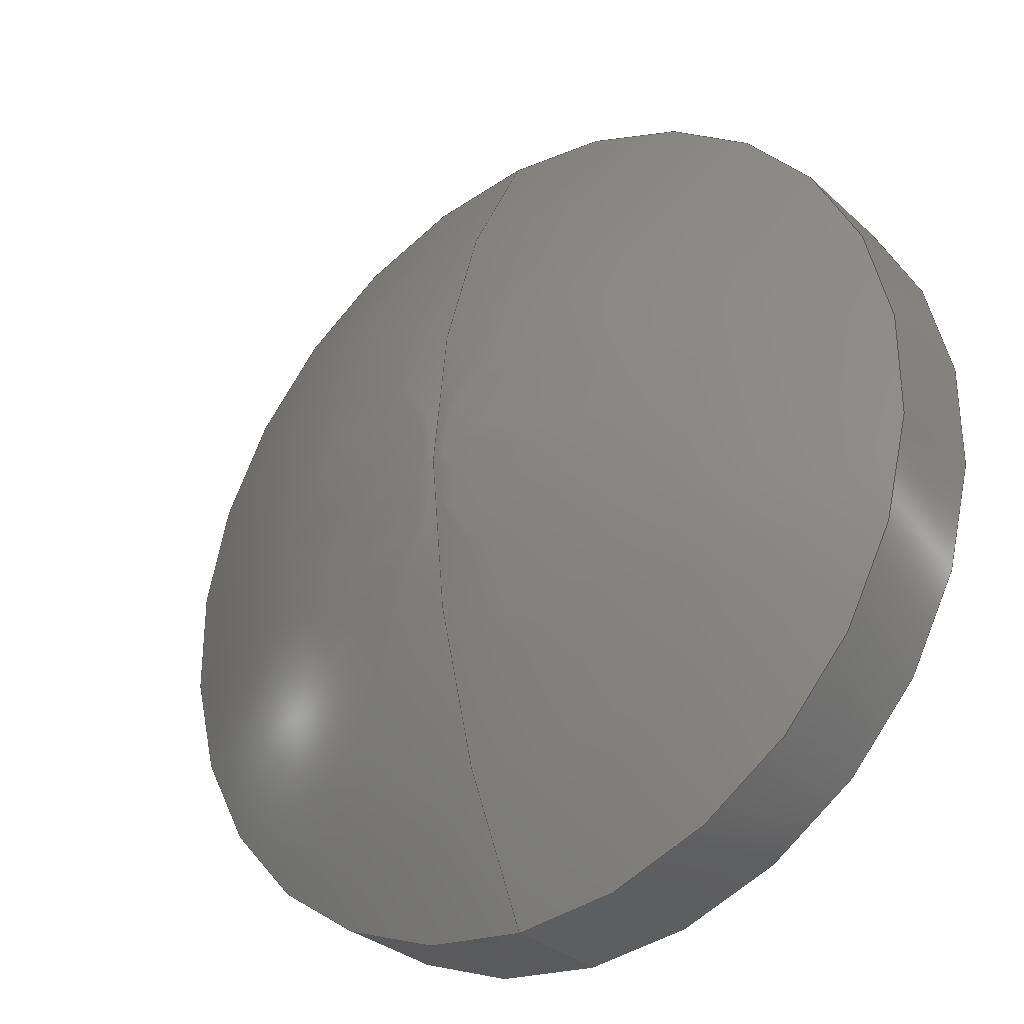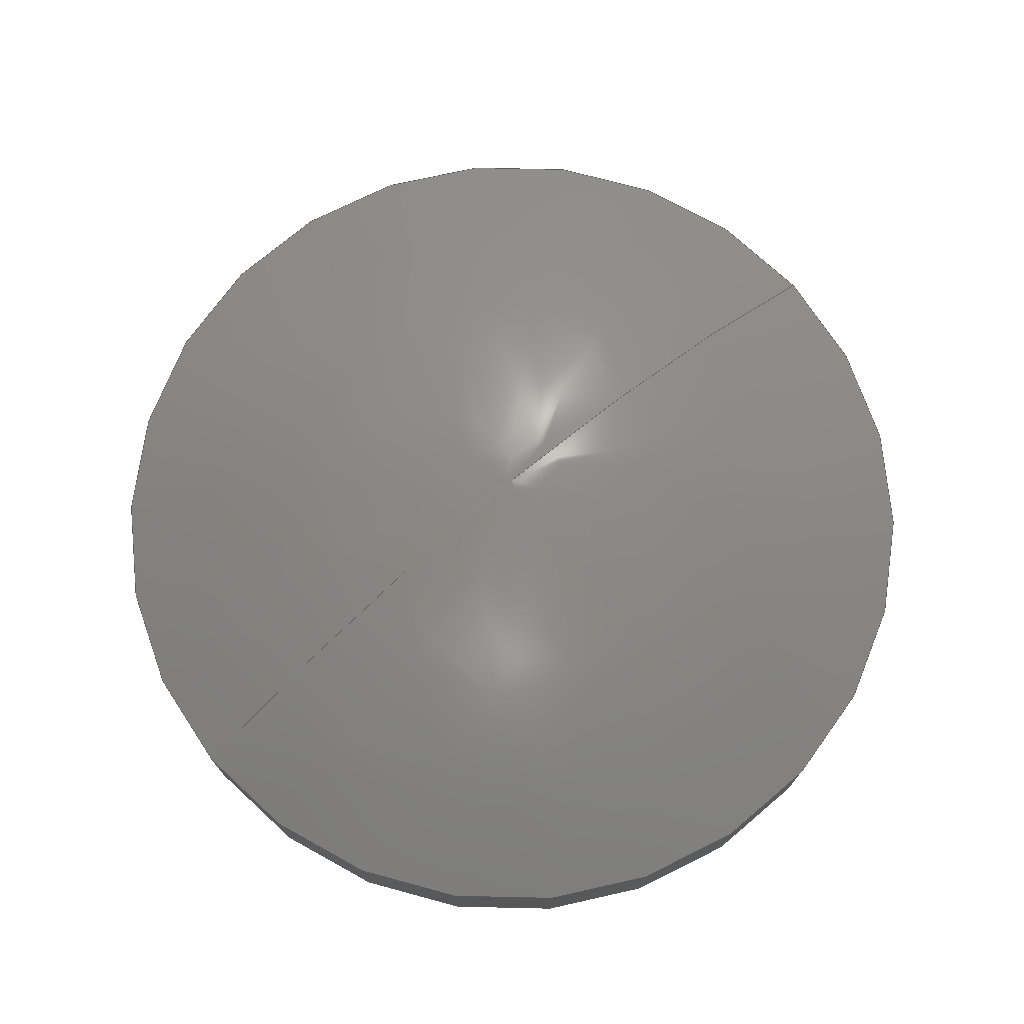
<metadata>
{"format":"step","ext":"step","renderer":"f3d","projection":"perspective","resolution":1024,"background":"white","views":[{"elev":-31.0,"azim":-141.9,"up":"+Z"},{"elev":73.7,"azim":49.7,"up":"+Y"}]}
</metadata>
<code>
ISO-10303-21;
DATA;
#1=PRODUCT_DEFINITION_CONTEXT('',#22,'design');
#2=APPLICATION_PROTOCOL_DEFINITION('INTERNATIONAL STANDARD','automotive_design',1994,#22);
#3=PRODUCT_CATEGORY_RELATIONSHIP('NONE','NONE',#23,#24);
#4=SHAPE_DEFINITION_REPRESENTATION(#25,#26);
#5=PRODUCT_DEFINITION_CONTEXT('',#27,'design');
#6=APPLICATION_PROTOCOL_DEFINITION('INTERNATIONAL STANDARD','automotive_design',1994,#27);
#7=PRODUCT_CATEGORY_RELATIONSHIP('NONE','NONE',#28,#29);
#8=SHAPE_DEFINITION_REPRESENTATION(#30,#31);
#9=PRODUCT_DEFINITION_CONTEXT('',#32,'design');
#10=APPLICATION_PROTOCOL_DEFINITION('INTERNATIONAL STANDARD','automotive_design',1994,#32);
#11=PRODUCT_CATEGORY_RELATIONSHIP('NONE','NONE',#33,#34);
#12=SHAPE_DEFINITION_REPRESENTATION(#35,#36);
#13=PRODUCT_DEFINITION_CONTEXT('',#37,'design');
#14=APPLICATION_PROTOCOL_DEFINITION('INTERNATIONAL STANDARD','automotive_design',1994,#37);
#15=PRODUCT_CATEGORY_RELATIONSHIP('NONE','NONE',#38,#39);
#16=SHAPE_DEFINITION_REPRESENTATION(#40,#41);
#17=PRODUCT_DEFINITION_CONTEXT('',#42,'design');
#18=APPLICATION_PROTOCOL_DEFINITION('INTERNATIONAL STANDARD','automotive_design',1994,#42);
#19=PRODUCT_CATEGORY_RELATIONSHIP('NONE','NONE',#43,#44);
#20=SHAPE_DEFINITION_REPRESENTATION(#45,#46);
#21= (GEOMETRIC_REPRESENTATION_CONTEXT(3)GLOBAL_UNCERTAINTY_ASSIGNED_CONTEXT((#47))GLOBAL_UNIT_ASSIGNED_CONTEXT((#48,#49,#50))REPRESENTATION_CONTEXT('NONE','WORKSPACE'));
#22=APPLICATION_CONTEXT(' ');
#23=PRODUCT_CATEGORY('part','NONE');
#24=PRODUCT_RELATED_PRODUCT_CATEGORY('detail',' ',(#51));
#25=PRODUCT_DEFINITION_SHAPE('NONE','NONE',#52);
#26=MANIFOLD_SURFACE_SHAPE_REPRESENTATION('rbs-27_1119664_1',(#53,#54),#21);
#27=APPLICATION_CONTEXT(' ');
#28=PRODUCT_CATEGORY('part','NONE');
#29=PRODUCT_RELATED_PRODUCT_CATEGORY('detail',' ',(#55));
#30=PRODUCT_DEFINITION_SHAPE('NONE','NONE',#56);
#31=MANIFOLD_SURFACE_SHAPE_REPRESENTATION('rbs-27_1119664_2',(#57,#58),#21);
#32=APPLICATION_CONTEXT(' ');
#33=PRODUCT_CATEGORY('part','NONE');
#34=PRODUCT_RELATED_PRODUCT_CATEGORY('detail',' ',(#59));
#35=PRODUCT_DEFINITION_SHAPE('NONE','NONE',#60);
#36=MANIFOLD_SURFACE_SHAPE_REPRESENTATION('rbs-27_1119664_3',(#61,#62),#21);
#37=APPLICATION_CONTEXT(' ');
#38=PRODUCT_CATEGORY('part','NONE');
#39=PRODUCT_RELATED_PRODUCT_CATEGORY('detail',' ',(#63));
#40=PRODUCT_DEFINITION_SHAPE('NONE','NONE',#64);
#41=MANIFOLD_SURFACE_SHAPE_REPRESENTATION('rbs-27_1119664_4',(#65,#66),#21);
#42=APPLICATION_CONTEXT(' ');
#43=PRODUCT_CATEGORY('part','NONE');
#44=PRODUCT_RELATED_PRODUCT_CATEGORY('detail',' ',(#67));
#45=PRODUCT_DEFINITION_SHAPE('NONE','NONE',#68);
#46=MANIFOLD_SURFACE_SHAPE_REPRESENTATION('rbs-27_1119664_5',(#69,#70),#21);
#47=UNCERTAINTY_MEASURE_WITH_UNIT(LENGTH_MEASURE(1e-06),#48,'','');
#48= (CONVERSION_BASED_UNIT('MILLIMETRE',#71)LENGTH_UNIT()NAMED_UNIT(#72));
#49= (NAMED_UNIT(#73)PLANE_ANGLE_UNIT()SI_UNIT($,.RADIAN.));
#50= (NAMED_UNIT(#73)SOLID_ANGLE_UNIT()SI_UNIT($,.STERADIAN.));
#51=PRODUCT('rbs-27_1119664_1','rbs-27_1119664_1','PART-rbs-27_1119664_1-DESC',(#74));
#52=PRODUCT_DEFINITION('NONE','NONE',#75,#1);
#53=SHELL_BASED_SURFACE_MODEL('rbs-27_1119664_1',(#76));
#54=AXIS2_PLACEMENT_3D('',#77,#78,#79);
#55=PRODUCT('rbs-27_1119664_2','rbs-27_1119664_2','PART-rbs-27_1119664_2-DESC',(#80));
#56=PRODUCT_DEFINITION('NONE','NONE',#81,#5);
#57=SHELL_BASED_SURFACE_MODEL('rbs-27_1119664_2',(#82));
#58=AXIS2_PLACEMENT_3D('',#83,#84,#85);
#59=PRODUCT('rbs-27_1119664_3','rbs-27_1119664_3','PART-rbs-27_1119664_3-DESC',(#86));
#60=PRODUCT_DEFINITION('NONE','NONE',#87,#9);
#61=SHELL_BASED_SURFACE_MODEL('rbs-27_1119664_3',(#88));
#62=AXIS2_PLACEMENT_3D('',#89,#90,#91);
#63=PRODUCT('rbs-27_1119664_4','rbs-27_1119664_4','PART-rbs-27_1119664_4-DESC',(#92));
#64=PRODUCT_DEFINITION('NONE','NONE',#93,#13);
#65=SHELL_BASED_SURFACE_MODEL('rbs-27_1119664_4',(#94));
#66=AXIS2_PLACEMENT_3D('',#95,#96,#97);
#67=PRODUCT('rbs-27_1119664_5','rbs-27_1119664_5','PART-rbs-27_1119664_5-DESC',(#98));
#68=PRODUCT_DEFINITION('NONE','NONE',#99,#17);
#69=SHELL_BASED_SURFACE_MODEL('rbs-27_1119664_5',(#100));
#70=AXIS2_PLACEMENT_3D('',#101,#102,#103);
#71=LENGTH_MEASURE_WITH_UNIT(LENGTH_MEASURE(1),#104);
#72=DIMENSIONAL_EXPONENTS(1,0,0,0,0,0,0);
#73=DIMENSIONAL_EXPONENTS(0,0,0,0,0,0,0);
#74=PRODUCT_CONTEXT('',#22,'mechanical');
#75=PRODUCT_DEFINITION_FORMATION_WITH_SPECIFIED_SOURCE(' ','NONE',#51,.NOT_KNOWN.);
#76=CLOSED_SHELL('',(#105));
#77=CARTESIAN_POINT('',(0,0,0));
#78=DIRECTION('',(0,0,1));
#79=DIRECTION('',(1,0,0));
#80=PRODUCT_CONTEXT('',#27,'mechanical');
#81=PRODUCT_DEFINITION_FORMATION_WITH_SPECIFIED_SOURCE(' ','NONE',#55,.NOT_KNOWN.);
#82=CLOSED_SHELL('',(#106));
#83=CARTESIAN_POINT('',(0,0,0));
#84=DIRECTION('',(0,0,1));
#85=DIRECTION('',(1,0,0));
#86=PRODUCT_CONTEXT('',#32,'mechanical');
#87=PRODUCT_DEFINITION_FORMATION_WITH_SPECIFIED_SOURCE(' ','NONE',#59,.NOT_KNOWN.);
#88=CLOSED_SHELL('',(#107));
#89=CARTESIAN_POINT('',(0,0,0));
#90=DIRECTION('',(0,0,1));
#91=DIRECTION('',(1,0,0));
#92=PRODUCT_CONTEXT('',#37,'mechanical');
#93=PRODUCT_DEFINITION_FORMATION_WITH_SPECIFIED_SOURCE(' ','NONE',#63,.NOT_KNOWN.);
#94=CLOSED_SHELL('',(#108));
#95=CARTESIAN_POINT('',(0,0,0));
#96=DIRECTION('',(0,0,1));
#97=DIRECTION('',(1,0,0));
#98=PRODUCT_CONTEXT('',#42,'mechanical');
#99=PRODUCT_DEFINITION_FORMATION_WITH_SPECIFIED_SOURCE(' ','NONE',#67,.NOT_KNOWN.);
#100=CLOSED_SHELL('',(#109));
#101=CARTESIAN_POINT('',(0,0,0));
#102=DIRECTION('',(0,0,1));
#103=DIRECTION('',(1,0,0));
#104= (NAMED_UNIT(#72)LENGTH_UNIT()SI_UNIT(.MILLI.,.METRE.));
#105=FACE_SURFACE('',(#110),#111,.F.);
#106=FACE_SURFACE('',(#112),#113,.T.);
#107=FACE_SURFACE('',(#114),#115,.T.);
#108=FACE_SURFACE('',(#116),#117,.T.);
#109=FACE_SURFACE('',(#118),#119,.F.);
#110=FACE_BOUND('',#120,.T.);
#111=(B_SPLINE_SURFACE(2,2,((#121,#122,#123,#124,#125,#126,#127,#128,#129),(#130,#131,#132,#133,#134,#135,#136,#137,#138),(#139,#140,#141,#142,#143,#144,#145,#146,#147)),.UNSPECIFIED.,.F.,.F.,.F.)B_SPLINE_SURFACE_WITH_KNOTS((3,3),(3,2,2,2,3),(-1.545,-1.006),(-6.323,-6.283,-4.712,-3.142,-3.101),.UNSPECIFIED.)RATIONAL_B_SPLINE_SURFACE(((0.9854,0.9925,1,0.7071,1,0.7071,1,0.9925,0.9854),(0.9498,0.9566,0.9639,0.6816,0.9639,0.6816,0.9639,0.9566,0.9498),(0.9854,0.9925,1,0.7071,1,0.7071,1,0.9925,0.9854)))BOUNDED_SURFACE()REPRESENTATION_ITEM('')GEOMETRIC_REPRESENTATION_ITEM()SURFACE());
#112=FACE_BOUND('',#148,.T.);
#113=CYLINDRICAL_SURFACE('',#149,3.95);
#114=FACE_BOUND('',#150,.T.);
#115=PLANE('',#151);
#116=FACE_BOUND('',#152,.T.);
#117=CYLINDRICAL_SURFACE('',#153,3.95);
#118=FACE_BOUND('',#154,.T.);
#119=(B_SPLINE_SURFACE(2,2,((#155,#156,#157,#158,#159,#160,#161,#162,#163),(#164,#165,#166,#167,#168,#169,#170,#171,#172),(#173,#174,#175,#176,#177,#178,#179,#180,#181)),.UNSPECIFIED.,.F.,.F.,.F.)B_SPLINE_SURFACE_WITH_KNOTS((3,3),(3,2,2,2,3),(-1.545,-1.006),(-3.182,-3.142,-1.571,-8.882e-16,0.04017),.UNSPECIFIED.)RATIONAL_B_SPLINE_SURFACE(((0.9854,0.9925,1,0.7071,1,0.7071,1,0.9925,0.9854),(0.9498,0.9566,0.9639,0.6816,0.9639,0.6816,0.9639,0.9566,0.9498),(0.9854,0.9925,1,0.7071,1,0.7071,1,0.9925,0.9854)))BOUNDED_SURFACE()REPRESENTATION_ITEM('')GEOMETRIC_REPRESENTATION_ITEM()SURFACE());
#120=EDGE_LOOP('',(#182,#183,#184));
#121=CARTESIAN_POINT('',(1.171e-08,2.2,2.638e-09));
#122=CARTESIAN_POINT('',(1.171e-08,2.2,2.638e-09));
#123=CARTESIAN_POINT('',(1.171e-08,2.2,2.638e-09));
#124=CARTESIAN_POINT('',(1.171e-08,2.2,2.638e-09));
#125=CARTESIAN_POINT('',(1.171e-08,2.2,2.638e-09));
#126=CARTESIAN_POINT('',(1.171e-08,2.2,2.638e-09));
#127=CARTESIAN_POINT('',(1.171e-08,2.2,2.638e-09));
#128=CARTESIAN_POINT('',(1.171e-08,2.2,2.638e-09));
#129=CARTESIAN_POINT('',(1.171e-08,2.2,2.638e-09));
#130=CARTESIAN_POINT('',(-0.07799,2.146,-2.139));
#131=CARTESIAN_POINT('',(-0.03901,2.146,-2.141));
#132=CARTESIAN_POINT('',(1.163e-08,2.146,-2.141));
#133=CARTESIAN_POINT('',(2.141,2.146,-2.141));
#134=CARTESIAN_POINT('',(2.141,2.146,2.618e-09));
#135=CARTESIAN_POINT('',(2.141,2.146,2.141));
#136=CARTESIAN_POINT('',(1.163e-08,2.146,2.141));
#137=CARTESIAN_POINT('',(-0.03901,2.146,2.141));
#138=CARTESIAN_POINT('',(-0.07799,2.146,2.139));
#139=CARTESIAN_POINT('',(-0.1439,1,-3.947));
#140=CARTESIAN_POINT('',(-0.07197,1,-3.95));
#141=CARTESIAN_POINT('',(9.989e-09,1,-3.95));
#142=CARTESIAN_POINT('',(3.95,1,-3.95));
#143=CARTESIAN_POINT('',(3.95,1,2.182e-09));
#144=CARTESIAN_POINT('',(3.95,1,3.95));
#145=CARTESIAN_POINT('',(9.989e-09,1,3.95));
#146=CARTESIAN_POINT('',(-0.07197,1,3.95));
#147=CARTESIAN_POINT('',(-0.1439,1,3.947));
#148=EDGE_LOOP('',(#185,#186,#187,#188));
#149=AXIS2_PLACEMENT_3D('',#189,#190,#191);
#150=EDGE_LOOP('',(#192,#193));
#151=AXIS2_PLACEMENT_3D('',#194,#195,#196);
#152=EDGE_LOOP('',(#197,#198,#199,#200));
#153=AXIS2_PLACEMENT_3D('',#201,#202,#203);
#154=EDGE_LOOP('',(#204,#205,#206));
#155=CARTESIAN_POINT('',(-1.171e-08,2.2,-2.638e-09));
#156=CARTESIAN_POINT('',(-1.171e-08,2.2,-2.638e-09));
#157=CARTESIAN_POINT('',(-1.171e-08,2.2,-2.638e-09));
#158=CARTESIAN_POINT('',(-1.171e-08,2.2,-2.638e-09));
#159=CARTESIAN_POINT('',(-1.171e-08,2.2,-2.638e-09));
#160=CARTESIAN_POINT('',(-1.171e-08,2.2,-2.638e-09));
#161=CARTESIAN_POINT('',(-1.171e-08,2.2,-2.638e-09));
#162=CARTESIAN_POINT('',(-1.171e-08,2.2,-2.638e-09));
#163=CARTESIAN_POINT('',(-1.171e-08,2.2,-2.638e-09));
#164=CARTESIAN_POINT('',(0.07799,2.146,2.139));
#165=CARTESIAN_POINT('',(0.03901,2.146,2.141));
#166=CARTESIAN_POINT('',(-1.163e-08,2.146,2.141));
#167=CARTESIAN_POINT('',(-2.141,2.146,2.141));
#168=CARTESIAN_POINT('',(-2.141,2.146,-2.618e-09));
#169=CARTESIAN_POINT('',(-2.141,2.146,-2.141));
#170=CARTESIAN_POINT('',(-1.163e-08,2.146,-2.141));
#171=CARTESIAN_POINT('',(0.03901,2.146,-2.141));
#172=CARTESIAN_POINT('',(0.07799,2.146,-2.139));
#173=CARTESIAN_POINT('',(0.1439,1,3.947));
#174=CARTESIAN_POINT('',(0.07197,1,3.95));
#175=CARTESIAN_POINT('',(-9.989e-09,1,3.95));
#176=CARTESIAN_POINT('',(-3.95,1,3.95));
#177=CARTESIAN_POINT('',(-3.95,1,-2.182e-09));
#178=CARTESIAN_POINT('',(-3.95,1,-3.95));
#179=CARTESIAN_POINT('',(-9.989e-09,1,-3.95));
#180=CARTESIAN_POINT('',(0.07197,1,-3.95));
#181=CARTESIAN_POINT('',(0.1439,1,-3.947));
#182=ORIENTED_EDGE('',*,*,#207,.T.);
#183=ORIENTED_EDGE('',*,*,#208,.T.);
#184=ORIENTED_EDGE('',*,*,#209,.T.);
#185=ORIENTED_EDGE('',*,*,#210,.T.);
#186=ORIENTED_EDGE('',*,*,#211,.T.);
#187=ORIENTED_EDGE('',*,*,#212,.T.);
#188=ORIENTED_EDGE('',*,*,#213,.T.);
#189=CARTESIAN_POINT('',(0,0.5,5.551e-16));
#190=DIRECTION('',(0,1,0));
#191=DIRECTION('',(0,0,-1));
#192=ORIENTED_EDGE('',*,*,#214,.T.);
#193=ORIENTED_EDGE('',*,*,#215,.T.);
#194=CARTESIAN_POINT('',(-3.997,0,0));
#195=DIRECTION('',(0,-1,0));
#196=DIRECTION('',(0,0,-1));
#197=ORIENTED_EDGE('',*,*,#216,.T.);
#198=ORIENTED_EDGE('',*,*,#217,.T.);
#199=ORIENTED_EDGE('',*,*,#218,.T.);
#200=ORIENTED_EDGE('',*,*,#219,.T.);
#201=CARTESIAN_POINT('',(0,0.5,5.551e-16));
#202=DIRECTION('',(0,1,0));
#203=DIRECTION('',(0,0,-1));
#204=ORIENTED_EDGE('',*,*,#220,.T.);
#205=ORIENTED_EDGE('',*,*,#221,.T.);
#206=ORIENTED_EDGE('',*,*,#222,.T.);
#207=EDGE_CURVE('',#223,#224,#225,.T.);
#208=EDGE_CURVE('',#224,#226,#227,.T.);
#209=EDGE_CURVE('',#226,#223,#228,.T.);
#210=EDGE_CURVE('',#229,#230,#231,.T.);
#211=EDGE_CURVE('',#230,#232,#233,.T.);
#212=EDGE_CURVE('',#232,#234,#235,.T.);
#213=EDGE_CURVE('',#234,#229,#236,.T.);
#214=EDGE_CURVE('',#237,#238,#239,.T.);
#215=EDGE_CURVE('',#238,#237,#240,.T.);
#216=EDGE_CURVE('',#241,#242,#243,.T.);
#217=EDGE_CURVE('',#242,#244,#245,.T.);
#218=EDGE_CURVE('',#244,#246,#247,.T.);
#219=EDGE_CURVE('',#246,#241,#248,.T.);
#220=EDGE_CURVE('',#249,#250,#251,.T.);
#221=EDGE_CURVE('',#250,#252,#253,.T.);
#222=EDGE_CURVE('',#252,#249,#254,.T.);
#223=VERTEX_POINT('',#255);
#224=VERTEX_POINT('',#256);
#225=CIRCLE('',#257,7.749);
#226=VERTEX_POINT('',#258);
#227=CIRCLE('',#259,7.749);
#228=CIRCLE('',#260,3.95);
#229=VERTEX_POINT('',#261);
#230=VERTEX_POINT('',#262);
#231=CIRCLE('',#263,3.95);
#232=VERTEX_POINT('',#264);
#233=LINE('',#265,#266);
#234=VERTEX_POINT('',#267);
#235=CIRCLE('',#268,3.95);
#236=LINE('',#269,#270);
#237=VERTEX_POINT('',#271);
#238=VERTEX_POINT('',#272);
#239=CIRCLE('',#273,3.95);
#240=CIRCLE('',#274,3.95);
#241=VERTEX_POINT('',#275);
#242=VERTEX_POINT('',#276);
#243=LINE('',#277,#278);
#244=VERTEX_POINT('',#279);
#245=CIRCLE('',#280,3.95);
#246=VERTEX_POINT('',#281);
#247=LINE('',#282,#283);
#248=CIRCLE('',#284,3.95);
#249=VERTEX_POINT('',#285);
#250=VERTEX_POINT('',#286);
#251=CIRCLE('',#287,7.749);
#252=VERTEX_POINT('',#288);
#253=CIRCLE('',#289,7.749);
#254=CIRCLE('',#290,3.95);
#255=CARTESIAN_POINT('',(-5.492e-14,1,-3.95));
#256=CARTESIAN_POINT('',(-8.219e-11,2.2,4.642e-12));
#257=AXIS2_PLACEMENT_3D('',#291,#292,#293);
#258=CARTESIAN_POINT('',(8.222e-11,1,3.95));
#259=AXIS2_PLACEMENT_3D('',#294,#295,#296);
#260=AXIS2_PLACEMENT_3D('',#297,#298,#299);
#261=CARTESIAN_POINT('',(0,1,-3.95));
#262=CARTESIAN_POINT('',(-5.492e-14,1,3.95));
#263=AXIS2_PLACEMENT_3D('',#300,#301,#302);
#264=CARTESIAN_POINT('',(0,0,3.95));
#265=CARTESIAN_POINT('',(0,1,3.95));
#266=VECTOR('',#303,1);
#267=CARTESIAN_POINT('',(-5.492e-14,2.419e-16,-3.95));
#268=AXIS2_PLACEMENT_3D('',#304,#305,#306);
#269=CARTESIAN_POINT('',(0,0,-3.95));
#270=VECTOR('',#307,1);
#271=CARTESIAN_POINT('',(-5.396e-14,2.419e-16,3.95));
#272=CARTESIAN_POINT('',(5.19e-14,-2.419e-16,-3.95));
#273=AXIS2_PLACEMENT_3D('',#308,#309,#310);
#274=AXIS2_PLACEMENT_3D('',#311,#312,#313);
#275=CARTESIAN_POINT('',(-7.256e-16,-2.419e-16,3.95));
#276=CARTESIAN_POINT('',(0,1,3.95));
#277=CARTESIAN_POINT('',(0,0,3.95));
#278=VECTOR('',#314,1);
#279=CARTESIAN_POINT('',(-7.256e-16,1,-3.95));
#280=AXIS2_PLACEMENT_3D('',#315,#316,#317);
#281=CARTESIAN_POINT('',(0,0,-3.95));
#282=CARTESIAN_POINT('',(0,1,-3.95));
#283=VECTOR('',#318,1);
#284=AXIS2_PLACEMENT_3D('',#319,#320,#321);
#285=CARTESIAN_POINT('',(-7.256e-16,1,3.95));
#286=CARTESIAN_POINT('',(-8.219e-11,2.2,-4.642e-12));
#287=AXIS2_PLACEMENT_3D('',#322,#323,#324);
#288=CARTESIAN_POINT('',(8.219e-11,1,-3.95));
#289=AXIS2_PLACEMENT_3D('',#325,#326,#327);
#290=AXIS2_PLACEMENT_3D('',#328,#329,#330);
#291=CARTESIAN_POINT('',(-8.219e-11,-5.546,0.1961));
#292=DIRECTION('',(1,6.24e-32,6.123e-17));
#293=DIRECTION('',(3.276e-17,0.8448,-0.5351));
#294=CARTESIAN_POINT('',(8.219e-11,-5.546,-0.1961));
#295=DIRECTION('',(1,-2.89e-31,-7.044e-15));
#296=DIRECTION('',(1.782e-16,0.9997,0.0253));
#297=CARTESIAN_POINT('',(0,1,0));
#298=DIRECTION('',(1.796e-46,1,6.123e-17));
#299=DIRECTION('',(1.403e-14,-6.123e-17,1));
#300=CARTESIAN_POINT('',(0,1,0));
#301=DIRECTION('',(-1.796e-46,-1,6.123e-17));
#302=DIRECTION('',(1.403e-14,-6.123e-17,-1));
#303=DIRECTION('',(0,-1,0));
#304=CARTESIAN_POINT('',(0,0,0));
#305=DIRECTION('',(1.796e-46,1,6.123e-17));
#306=DIRECTION('',(1.403e-14,-6.123e-17,1));
#307=DIRECTION('',(0,1,0));
#308=CARTESIAN_POINT('',(0,0,0));
#309=DIRECTION('',(-1.796e-46,-1,6.123e-17));
#310=DIRECTION('',(1.403e-14,-6.123e-17,-1));
#311=CARTESIAN_POINT('',(0,0,0));
#312=DIRECTION('',(-1.796e-46,-1,6.123e-17));
#313=DIRECTION('',(1.403e-14,-6.123e-17,-1));
#314=DIRECTION('',(0,1,0));
#315=CARTESIAN_POINT('',(0,1,0));
#316=DIRECTION('',(7.017e-49,-1,6.123e-17));
#317=DIRECTION('',(6.123e-17,6.123e-17,1));
#318=DIRECTION('',(0,-1,0));
#319=CARTESIAN_POINT('',(0,0,0));
#320=DIRECTION('',(-7.017e-49,1,6.123e-17));
#321=DIRECTION('',(6.123e-17,6.123e-17,-1));
#322=CARTESIAN_POINT('',(-8.219e-11,-5.546,-0.1961));
#323=DIRECTION('',(-1,-6.24e-32,6.123e-17));
#324=DIRECTION('',(3.276e-17,0.8448,0.5351));
#325=CARTESIAN_POINT('',(8.219e-11,-5.546,0.1961));
#326=DIRECTION('',(-1,-3.695e-33,6.123e-17));
#327=DIRECTION('',(-1.549e-18,0.9997,-0.0253));
#328=CARTESIAN_POINT('',(0,1,0));
#329=DIRECTION('',(-7.017e-49,1,6.123e-17));
#330=DIRECTION('',(6.123e-17,6.123e-17,-1));
ENDSEC;
END-ISO-10303-21;

</code>
